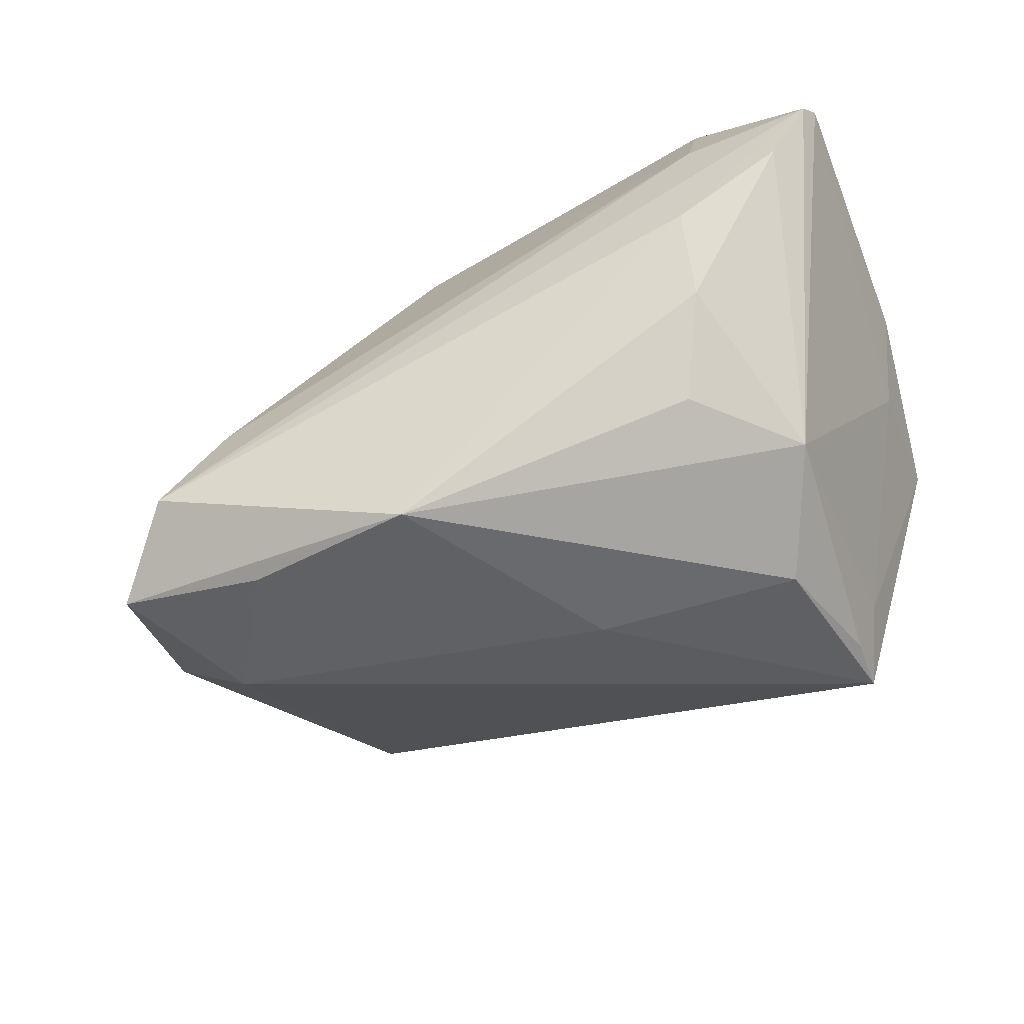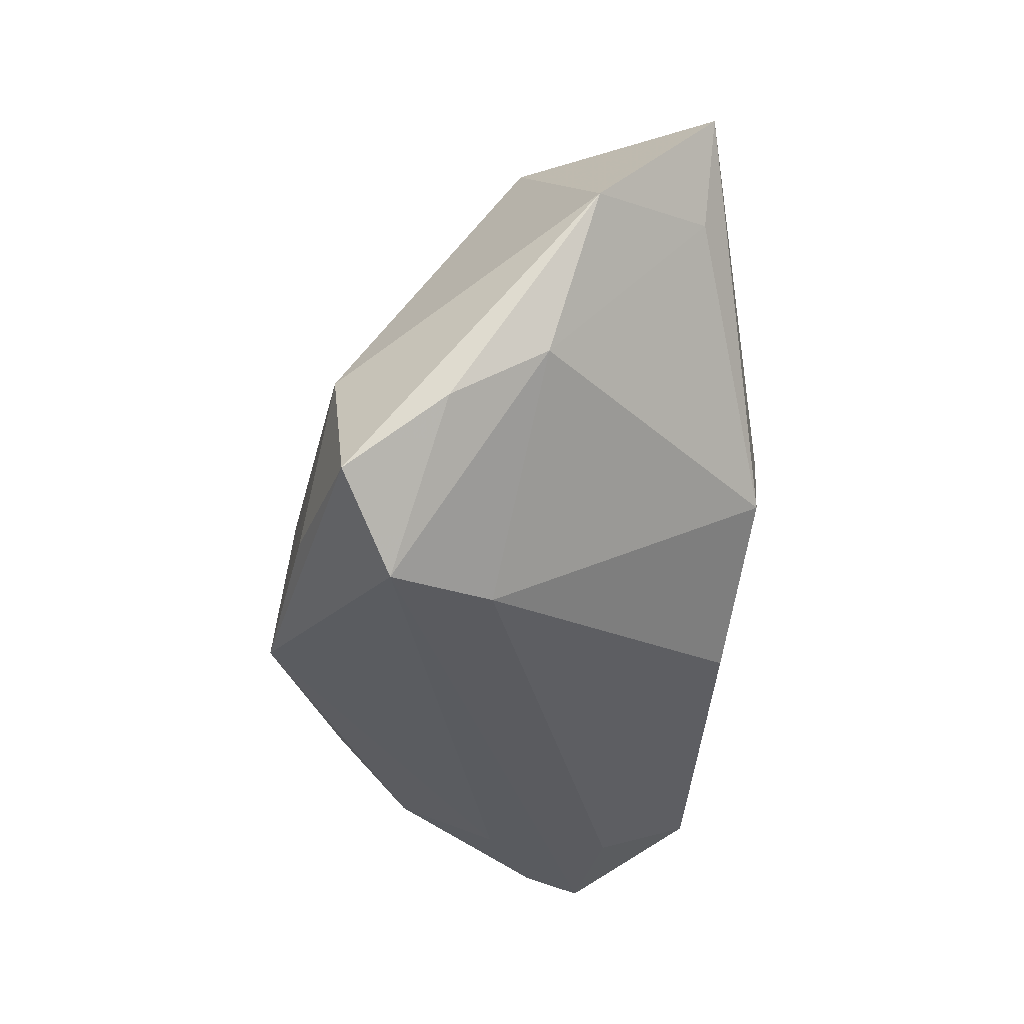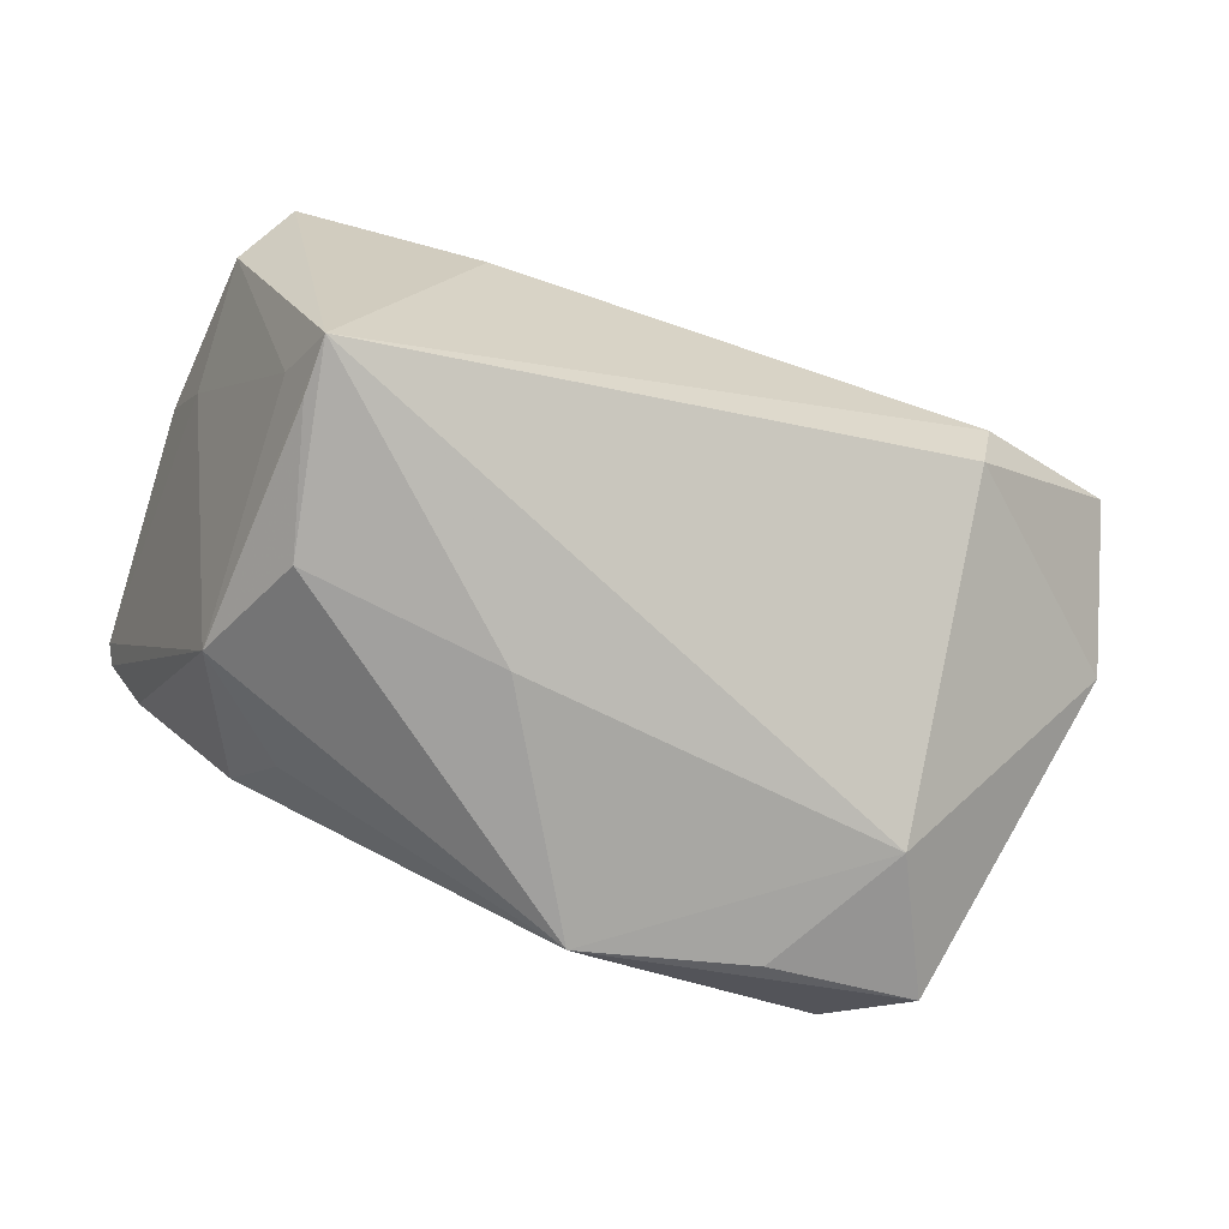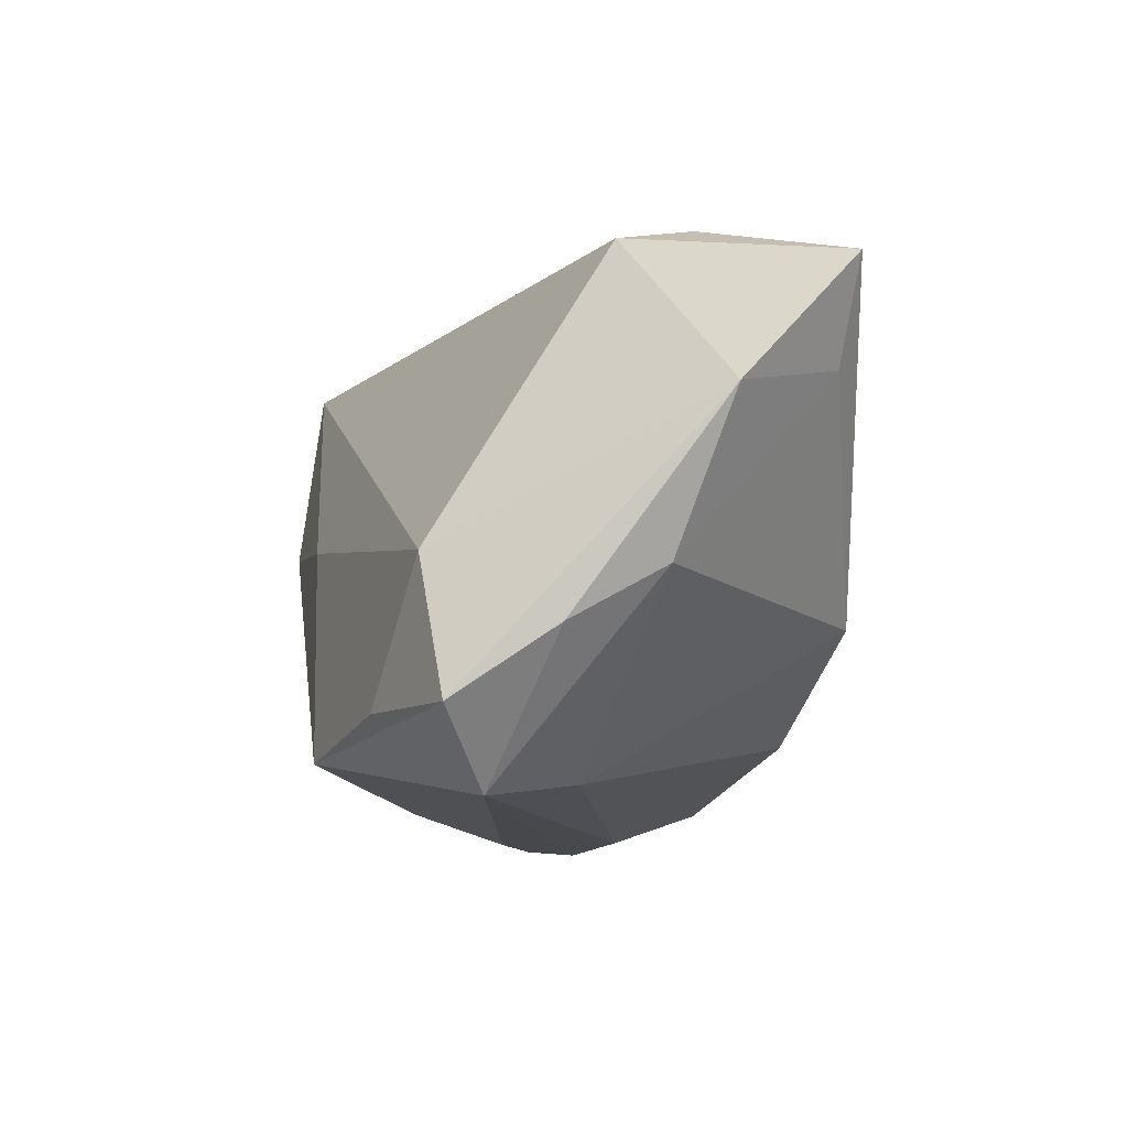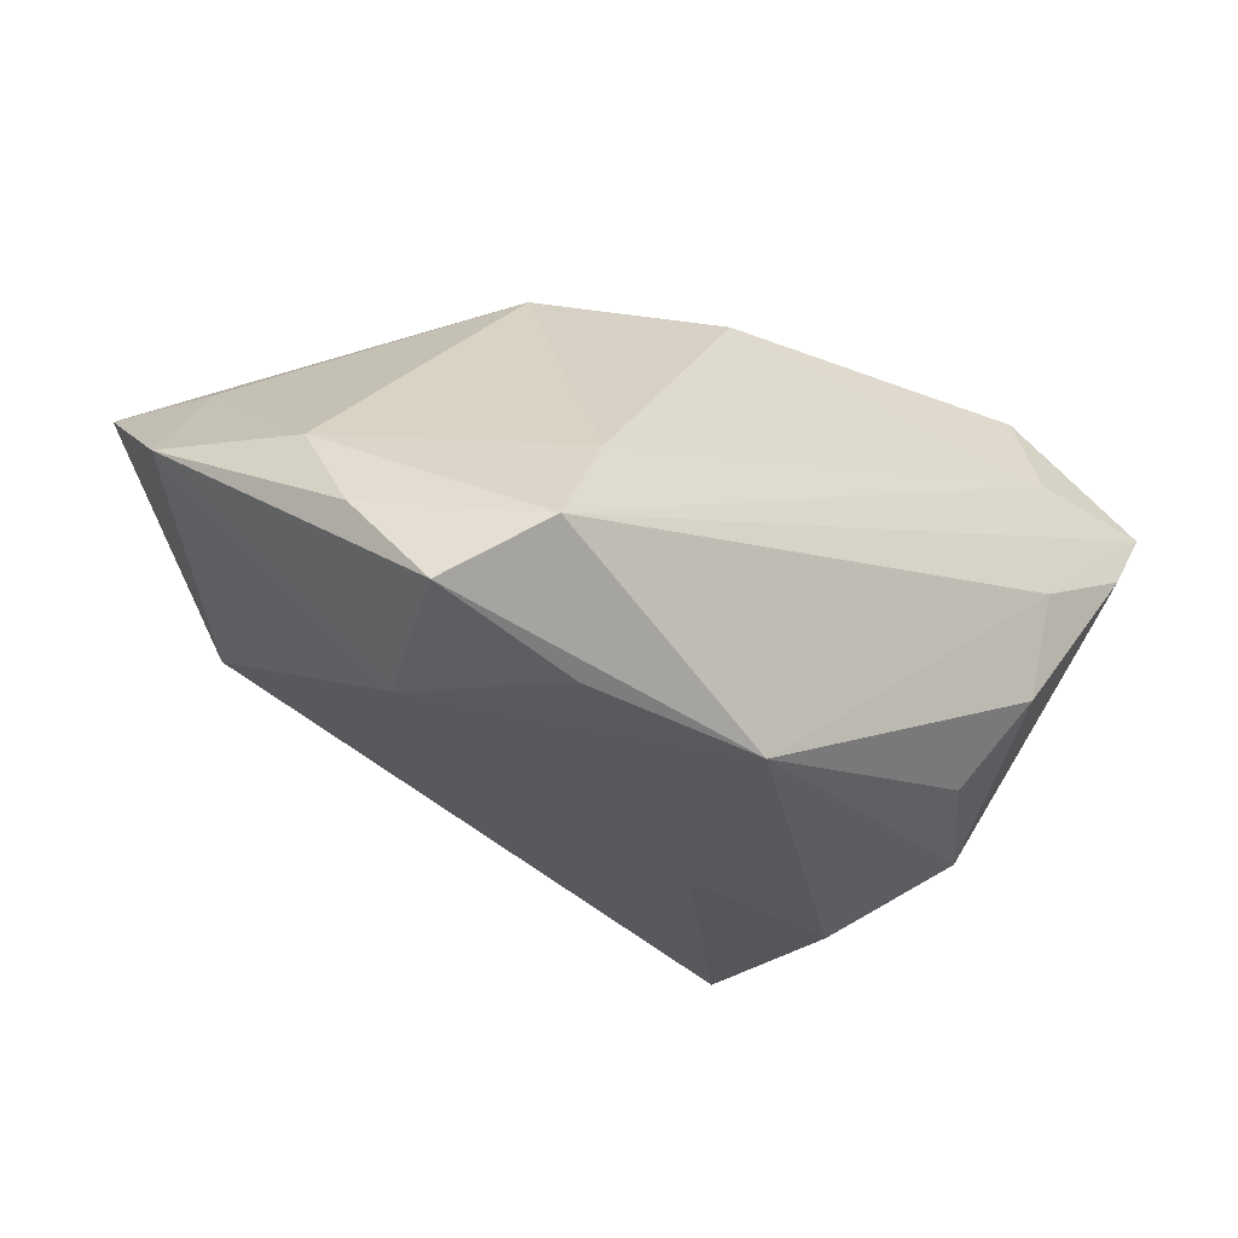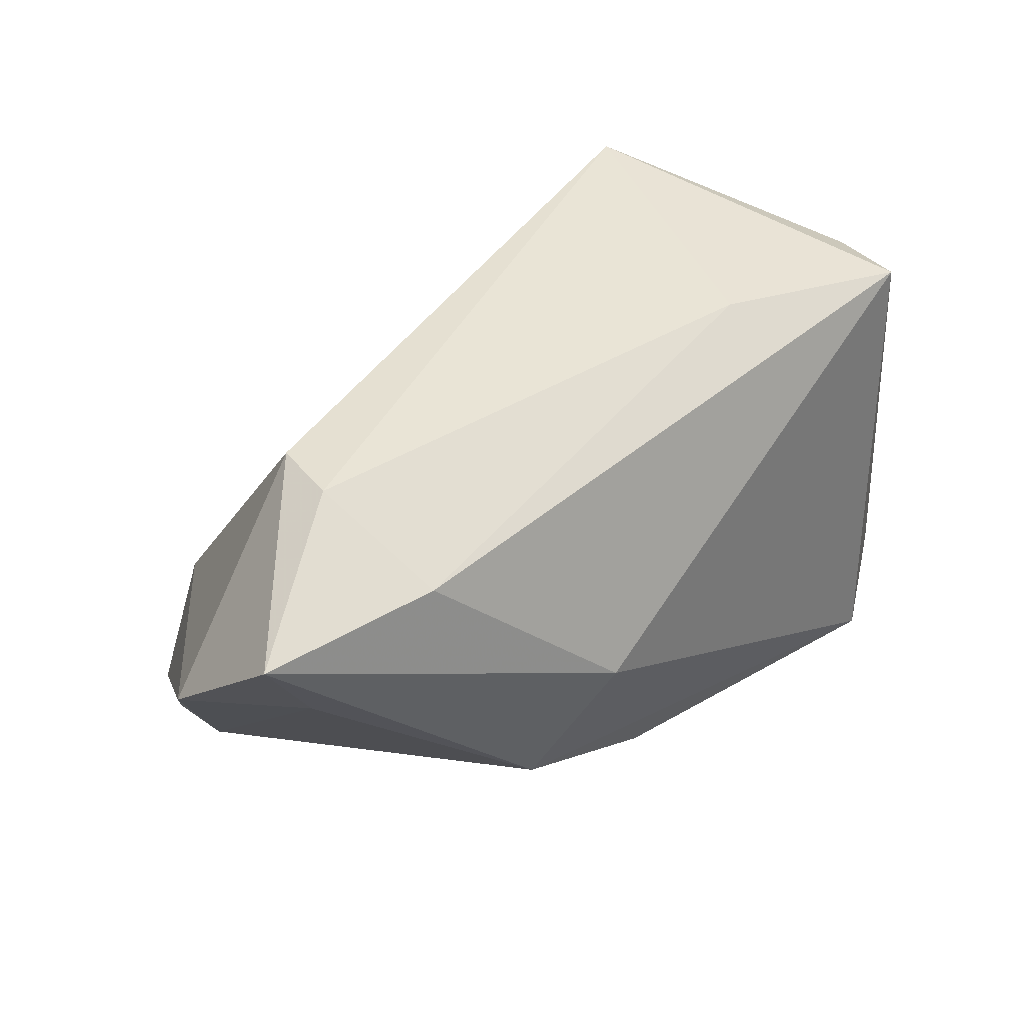
<metadata>
{"format":"obj","ext":"obj","renderer":"f3d","projection":"perspective","resolution":1024,"background":"white","views":[{"elev":-53.5,"azim":23.3,"up":"+Z"},{"elev":-32.6,"azim":-99.1,"up":"+Y"},{"elev":-68.2,"azim":162.5,"up":"+Z"},{"elev":-11.1,"azim":-107.3,"up":"+Y"},{"elev":-33.9,"azim":-40.0,"up":"+Z"},{"elev":47.0,"azim":-42.7,"up":"+Y"}]}
</metadata>
<code>
v 0.02067 0.0327 0.01284
v -0.03817 0.03211 -0.005467
v -0.03964 0.03337 0.003551
v 0.03518 -0.02724 0.03066
v -0.01632 0.004131 0.03066
v 0.02764 -0.02017 -0.02122
v 0.05216 -0.03007 0.01923
v -0.05421 -0.008695 -0.004807
v 0.04817 0.02549 0.009174
v -0.05871 0.02621 0.0157
v 0.0514 0.003188 0.01676
v -0.05282 -0.0152 -0.01619
v 0.04844 0.009258 0.00682
v -0.048 -0.02336 -0.02775
v 0.0351 0.03 -0.02464
v -0.04004 -0.005996 -0.02863
v 0.03548 0.02283 -0.02484
v -0.03657 0.02666 0.01959
v -0.007796 -0.02601 -0.03324
v -0.02738 -0.01011 0.02699
v 0.04397 0.0298 0.02088
v 0.03871 -0.008769 -0.02217
v -0.03247 -0.02998 -0.008055
v -0.05265 0.01419 0.01531
v 0.03237 -0.0282 -0.0113
v 0.04599 -0.03213 0.009127
v 0.03264 -0.03214 0.001479
v -0.007151 -0.02207 0.02656
v 0.007045 0.002437 -0.03054
v 0.03176 0.006134 -0.0283
v 0.05103 -0.03214 0.01747
v 0.03476 -0.03136 0.01867
v -0.0618 0.009441 9.811e-05
v -0.02927 -0.02257 -0.03124
v 0.03822 0.02286 -0.01862
v -0.03953 -0.03214 -0.02101
f 2 16 33
f 33 10 2
f 2 10 3
f 33 16 14
f 19 16 29
f 30 22 19
f 17 22 30
f 19 29 30
f 19 27 36
f 36 14 19
f 31 22 7
f 31 36 27
f 25 27 19
f 5 10 20
f 23 28 20
f 16 2 15
f 15 29 16
f 17 30 15
f 15 30 29
f 15 2 3
f 15 22 17
f 34 16 19
f 19 14 34
f 34 14 16
f 7 22 13
f 18 10 5
f 3 10 18
f 33 14 12
f 14 36 12
f 32 28 23
f 23 36 32
f 36 31 32
f 19 22 6
f 6 25 19
f 22 25 6
f 26 31 27
f 27 25 26
f 22 31 26
f 26 25 22
f 24 10 33
f 24 20 10
f 8 36 23
f 23 20 8
f 8 12 36
f 33 12 8
f 8 24 33
f 20 24 8
f 9 15 21
f 21 18 5
f 7 13 11
f 11 13 9
f 11 21 7
f 9 21 11
f 35 15 9
f 9 13 35
f 22 15 35
f 35 13 22
f 28 32 4
f 5 20 4
f 4 20 28
f 4 31 7
f 4 32 31
f 7 21 4
f 4 21 5
f 1 15 3
f 1 21 15
f 3 18 1
f 18 21 1

</code>
